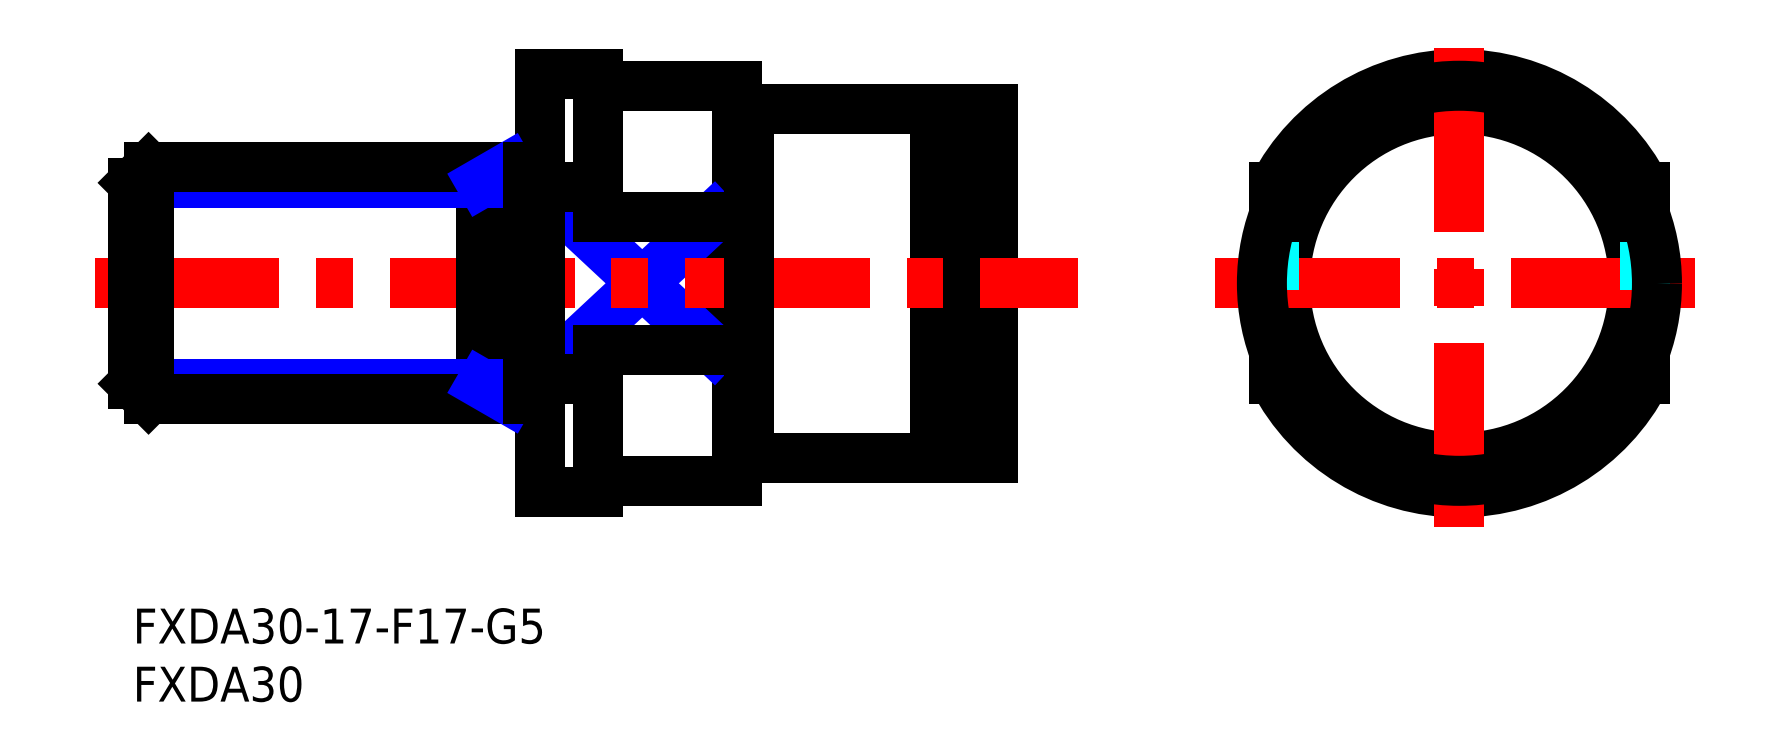
<metadata>
{"format":"dxf","ext":"dxf","renderer":"ezdxf+matplotlib","layout":"modelspace","background":"white","min_lineweight":24,"dpi":150}
</metadata>
<code>
0
SECTION
2
ENTITIES
0
INSERT
8
MSM_CONTINUOUS
2
*U32
10
0
20
0
30
0
0
INSERT
8
MSM_CONTINUOUS
2
*U33
10
0
20
0
30
0
0
CIRCLE
8
MSM_CONTINUOUS
10
114.2
20
28
30
0
40
15
0
ARC
8
MSM_CONTINUOUS
10
114.2
20
28
30
0
40
18
50
207.3
51
332.7
0
ARC
8
MSM_CONTINUOUS
10
114.2
20
28
30
0
40
18
50
27.27
51
152.7
0
LINE
8
MSM_CENTER
10
93.17
20
28
30
0
11
135.2
21
28
31
0
0
LINE
8
MSM_CONTINUOUS
10
50
20
33.74
30
0
11
50
21
22.26
31
0
0
LINE
8
MSM_CONTINUOUS
10
52
20
45
30
0
11
52
21
11
31
0
0
LINE
8
MSM_CONTINUOUS
10
69
20
43
30
0
11
69
21
13
31
0
0
LINE
8
MSM_CONTINUOUS
10
70.65
20
43
30
0
11
70.65
21
13
31
0
0
LINE
8
MSM_CONTINUOUS
10
74
20
43
30
0
11
74
21
13
31
0
0
LINE
8
MSM_DASHED
10
98.17
20
33.74
30
0
11
98.17
21
22.26
31
0
0
LINE
8
MSM_CENTER
10
114.2
20
7
30
0
11
114.2
21
49
31
0
0
LINE
8
MSM_NARROW
10
35
20
36.25
30
0
11
50
21
22.26
31
0
0
LINE
8
MSM_NARROW
10
35
20
19.75
30
0
11
50
21
33.74
31
0
0
LINE
8
MSM_CONTINUOUS
10
53
20
13
30
0
11
69
21
13
31
0
0
LINE
8
MSM_CENTER
10
-3.257
20
28
30
0
11
81.38
21
28
31
0
0
LINE
8
MSM_CONTINUOUS
10
35
20
10
30
0
11
40
21
10
31
0
0
LINE
8
MSM_CONTINUOUS
10
40
20
22.26
30
0
11
50
21
22.26
31
0
0
LINE
8
MSM_CONTINUOUS
10
41
20
11
30
0
11
52
21
11
31
0
0
LINE
8
MSM_CONTINUOUS
10
40
20
22.26
30
0
11
40
21
10
31
0
0
LINE
8
MSM_CONTINUOUS
10
35
20
19.75
30
0
11
40
21
19.75
31
0
0
LINE
8
MSM_CONTINUOUS
10
70.65
20
13
30
0
11
74
21
13
31
0
0
LINE
8
MSM_CONTINUOUS
10
69
20
13.7
30
0
11
70.65
21
13.7
31
0
0
LINE
8
MSM_CONTINUOUS
10
98.17
20
22.26
30
0
11
98.17
21
19.75
31
0
0
LINE
8
MSM_CONTINUOUS
10
53
20
43
30
0
11
69
21
43
31
0
0
LINE
8
MSM_CONTINUOUS
10
40
20
33.74
30
0
11
50
21
33.74
31
0
0
LINE
8
MSM_CONTINUOUS
10
41
20
45
30
0
11
52
21
45
31
0
0
LINE
8
MSM_CONTINUOUS
10
35
20
46
30
0
11
35
21
10
31
0
0
LINE
8
MSM_CONTINUOUS
10
35
20
36.25
30
0
11
40
21
36.25
31
0
0
LINE
8
MSM_CONTINUOUS
10
40
20
46
30
0
11
40
21
33.74
31
0
0
LINE
8
MSM_CONTINUOUS
10
35
20
46
30
0
11
40
21
46
31
0
0
LINE
8
MSM_CONTINUOUS
10
70.65
20
43
30
0
11
74
21
43
31
0
0
LINE
8
MSM_CONTINUOUS
10
69
20
42.3
30
0
11
70.65
21
42.3
31
0
0
LINE
8
MSM_CONTINUOUS
10
98.17
20
33.74
30
0
11
98.17
21
36.25
31
0
0
LINE
8
MSM_DASHED
10
130.2
20
33.74
30
0
11
130.2
21
22.26
31
0
0
LINE
8
MSM_CONTINUOUS
10
130.2
20
19.75
30
0
11
130.2
21
22.26
31
0
0
LINE
8
MSM_CONTINUOUS
10
130.2
20
36.25
30
0
11
130.2
21
33.74
31
0
0
CIRCLE
8
MSM_CONTINUOUS
10
114.2
20
28
30
0
40
17
0
LINE
8
MSM_CONTINUOUS
10
30
20
38
30
0
11
30
21
18
31
0
0
LINE
8
MSM_NARROW
10
30
20
19.35
30
0
11
0
21
19.35
31
0
0
LINE
8
MSM_NARROW
10
30
20
36.65
30
0
11
0
21
36.65
31
0
0
LINE
8
MSM_CONTINUOUS
10
34
20
38
30
0
11
1.353
21
38
31
0
0
LINE
8
MSM_CONTINUOUS
10
34
20
18
30
0
11
1.353
21
18
31
0
0
LINE
8
MSM_CONTINUOUS
10
0
20
36.65
30
0
11
0
21
19.35
31
0
0
LINE
8
MSM_CONTINUOUS
10
0
20
19.35
30
0
11
1.353
21
18
31
0
0
LINE
8
MSM_CONTINUOUS
10
1.353
20
18
30
0
11
1.353
21
38
31
0
0
LINE
8
MSM_CONTINUOUS
10
1.353
20
38
30
0
11
0
21
36.65
31
0
0
LINE
8
MSM_NARROW
10
30
20
19.35
30
0
11
32.34
21
18
31
0
0
LINE
8
MSM_NARROW
10
30
20
36.65
30
0
11
32.34
21
38
31
0
0
LINE
8
MSM_CONTINUOUS
10
34
20
38
30
0
11
34
21
18
31
0
0
LINE
8
MSM_CONTINUOUS
10
35
20
37.9
30
0
11
34
21
37.9
31
0
0
LINE
8
MSM_CONTINUOUS
10
35
20
18.1
30
0
11
34
21
18.1
31
0
0
LINE
8
MSM_CONTINUOUS
10
53
20
43
30
0
11
53
21
13
31
0
0
LINE
8
MSM_CONTINUOUS
10
52
20
42.9
30
0
11
53
21
42.9
31
0
0
LINE
8
MSM_CONTINUOUS
10
52
20
13.1
30
0
11
53
21
13.1
31
0
0
ARC
8
MSM_CONTINUOUS
10
41
20
10
30
0
40
1
50
90
51
180
0
ARC
8
MSM_CONTINUOUS
10
41
20
46
30
0
40
1
50
180
51
270
0
ENDSEC
0
EOF

</code>
